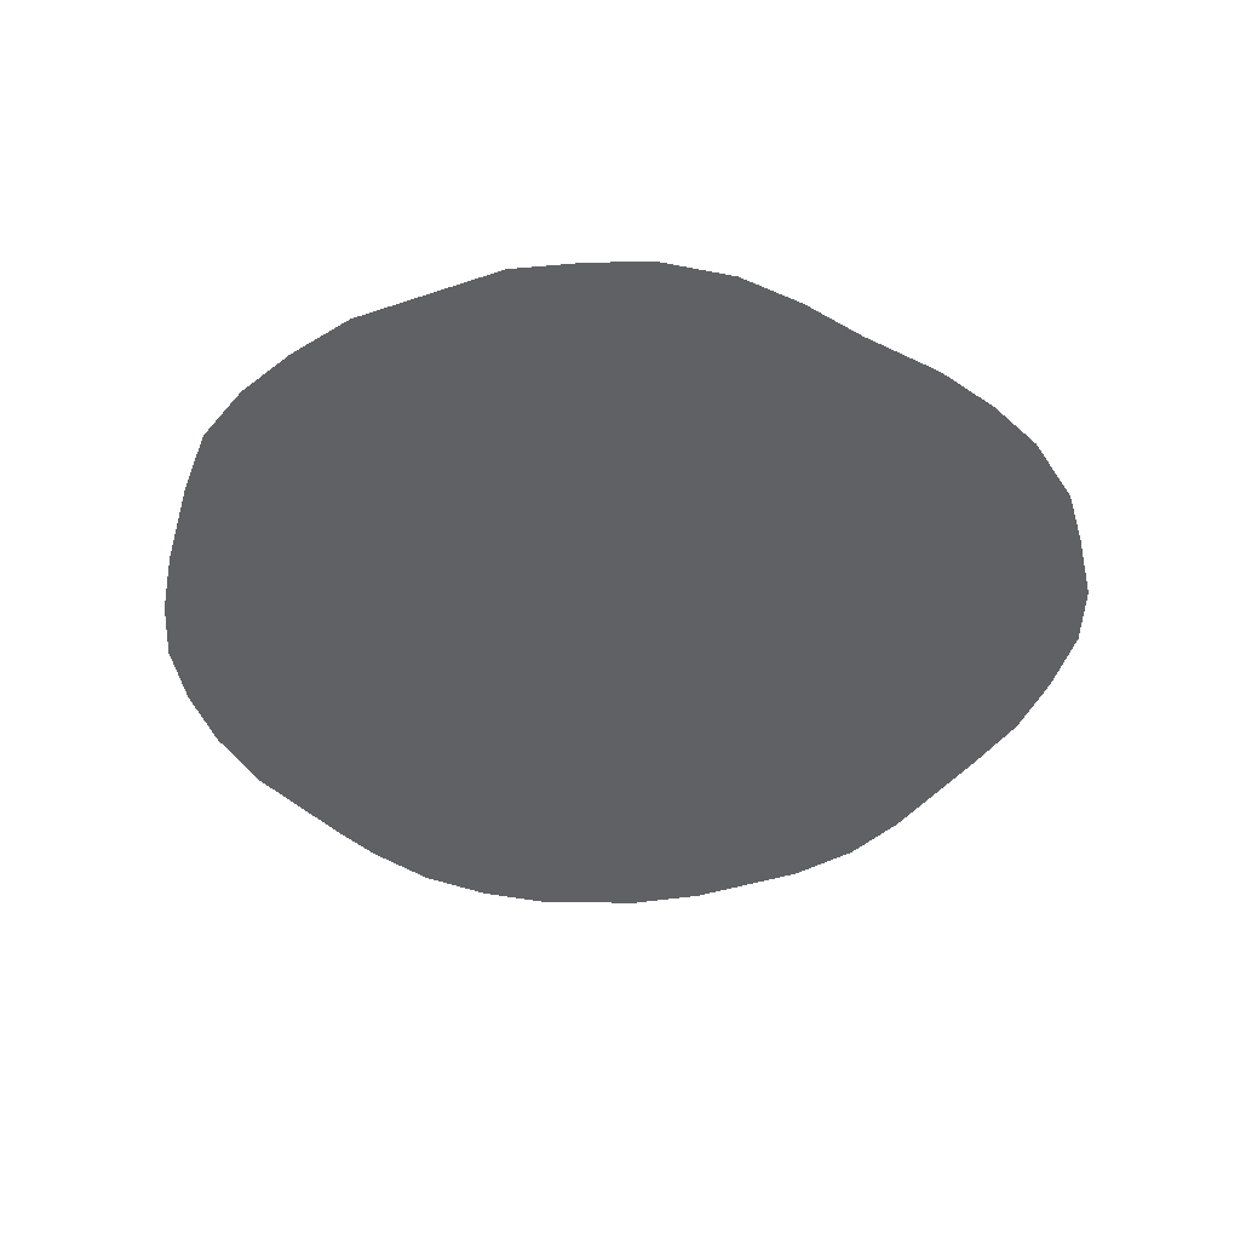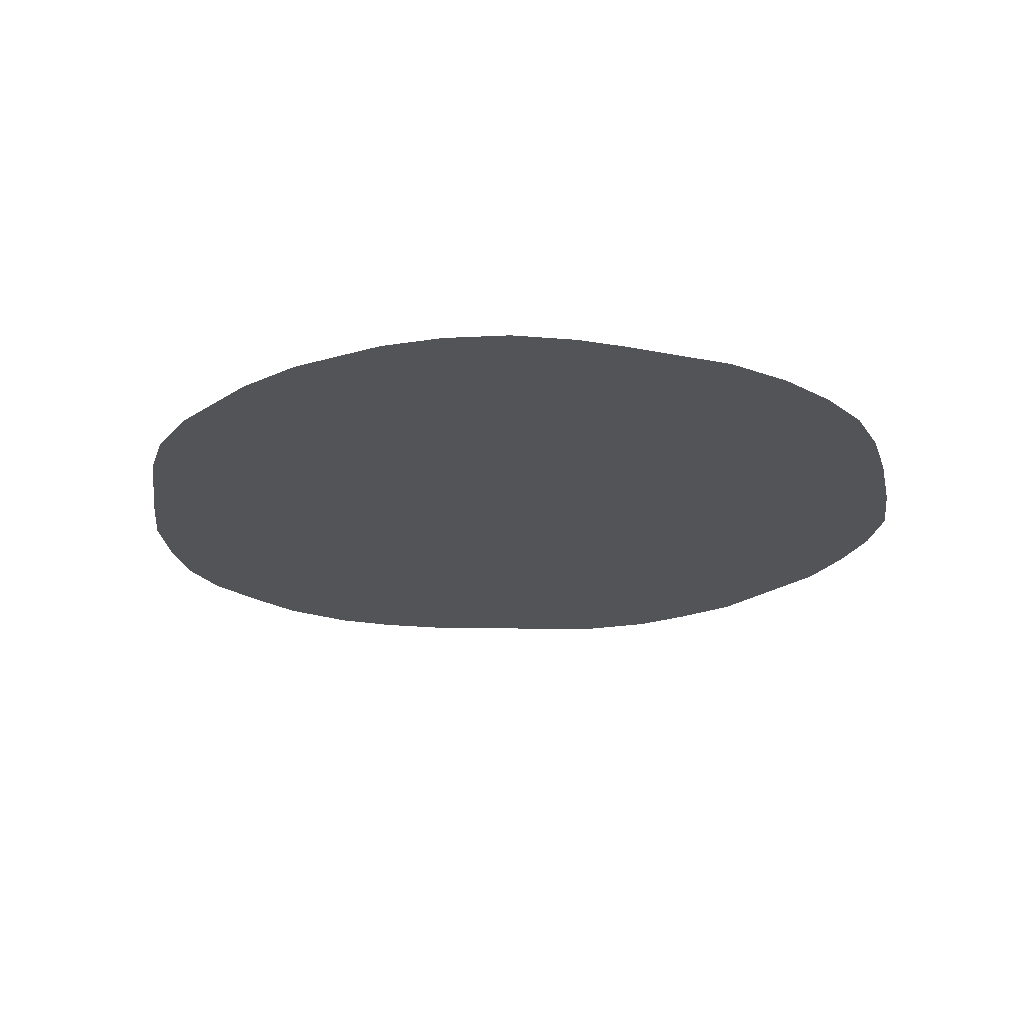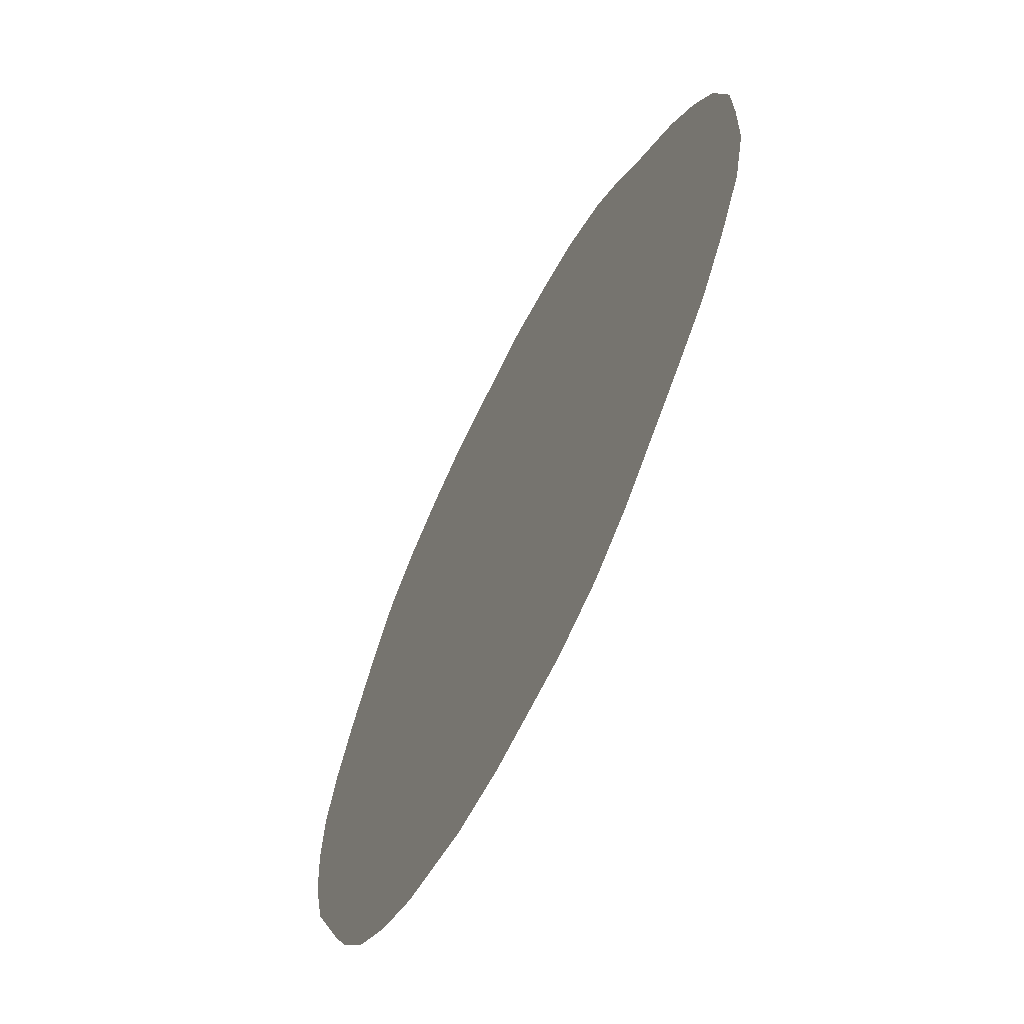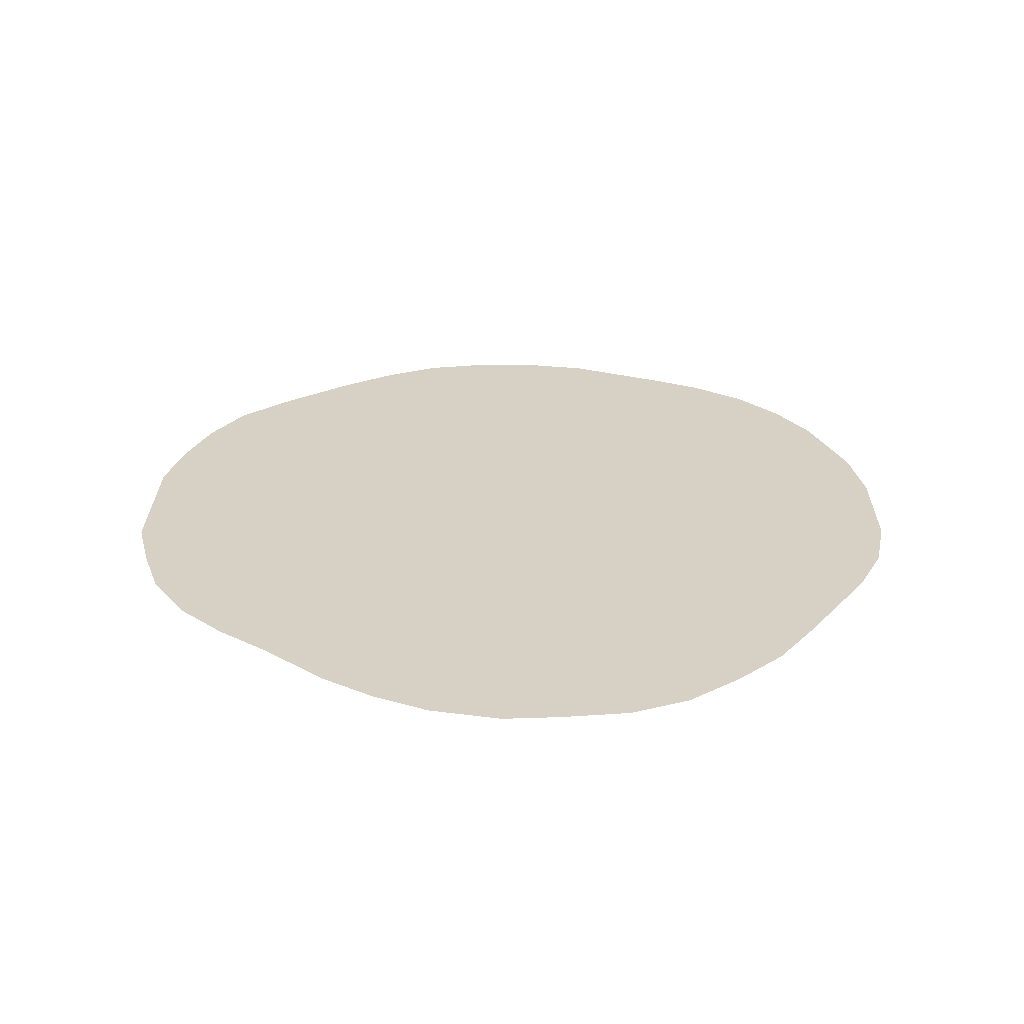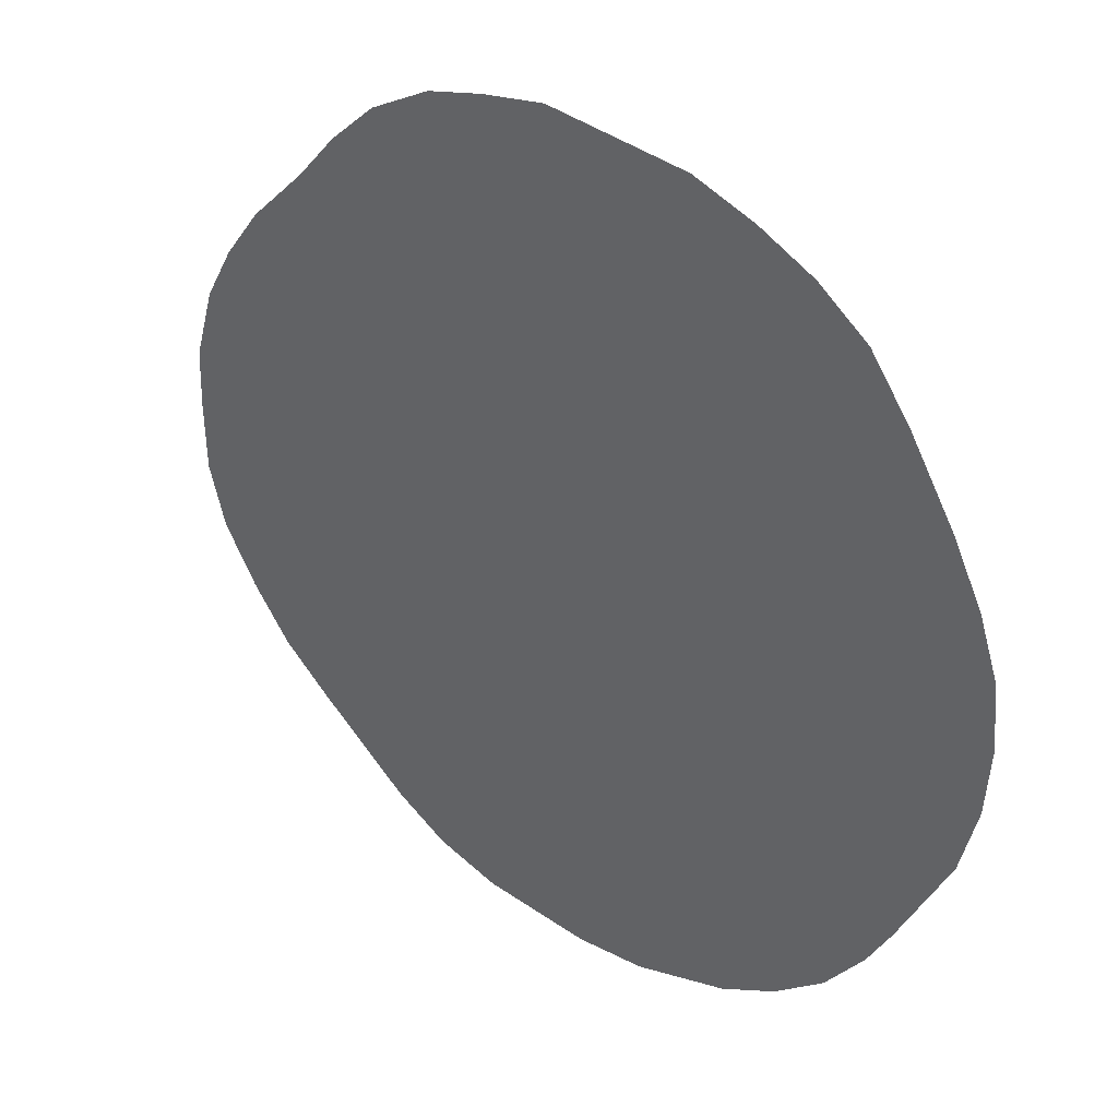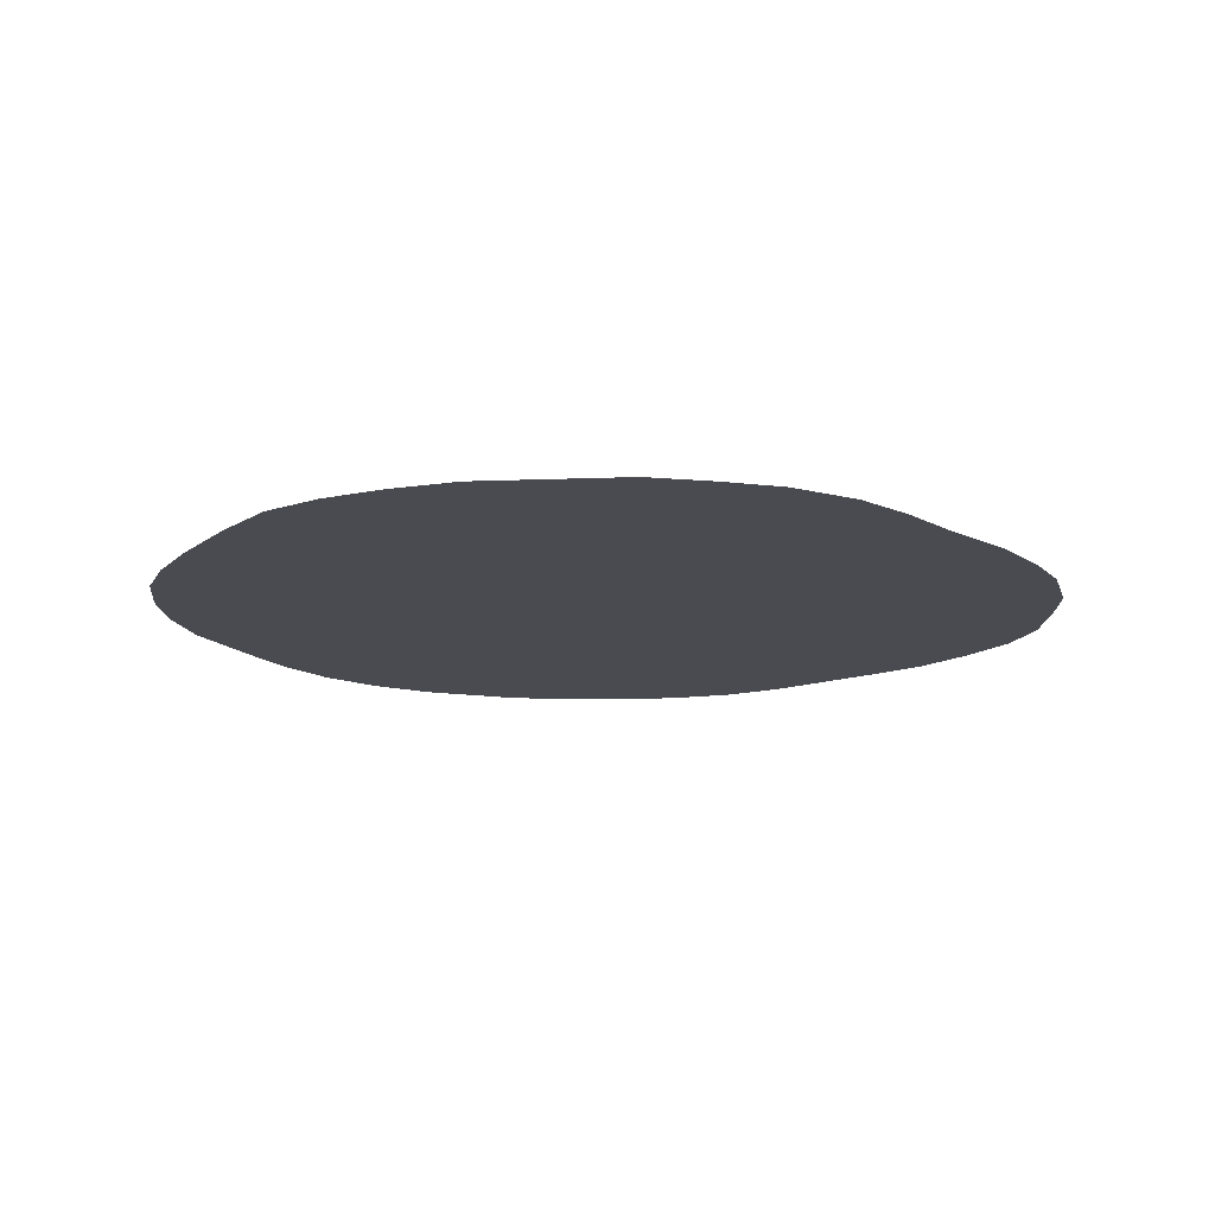
<metadata>
{"format":"obj","ext":"obj","renderer":"f3d","projection":"perspective","resolution":1024,"background":"white","views":[{"elev":-45.4,"azim":15.0,"up":"+Y"},{"elev":-22.8,"azim":-136.7,"up":"+Y"},{"elev":-64.3,"azim":63.6,"up":"+Z"},{"elev":27.0,"azim":85.2,"up":"+Y"},{"elev":34.1,"azim":-140.7,"up":"+Z"},{"elev":-14.4,"azim":-1.5,"up":"+Y"}]}
</metadata>
<code>
o GasCloud5_path817.001
v 2.533 0.01787 -3.946
v -3.8 0.01787 -2.405
v 3.541 0.01786 3.243
v 1.212 0.01787 -4.516
v 1.929 0.01787 -4.299
v 3.592 0.01787 -3.103
v 4.604 0.01787 -2.051
v 4.152 0.01787 -2.625
v 4.19 0.01787 2.614
v 5.194 0.01787 -0.7519
v 4.997 0.01787 -1.421
v 5.214 0.01787 0.0157
v 4.958 0.01787 1.452
v 5.194 0.01787 0.6652
v 4.623 0.01787 2.043
v 1.179 0.01786 4.779
v 3.068 0.01786 3.775
v 2.537 0.01786 4.247
v 1.828 0.01786 4.621
v -0.01842 0.01787 -4.618
v -1.872 0.01787 -4.235
v -0.8089 0.01787 -4.55
v -3.072 0.01787 -3.448
v -3.525 0.01787 -2.877
v -2.501 0.01787 -3.901
v -4.588 0.01787 -0.5157
v -4.037 0.01787 2.24
v -4.391 0.01787 -1.264
v -4.588 0.01787 0.921
v -4.371 0.01787 1.571
v -4.647 0.01787 0.2125
v -3.072 0.01786 3.716
v -2.501 0.01786 4.149
v -3.525 0.01786 3.086
v -1.872 0.01786 4.464
v -1.163 0.01786 4.72
v 0.4507 0.01786 4.897
v 2.533 0.01787 -3.946
v 3.541 0.01786 3.243
v -3.8 0.01787 -2.405
v 1.212 0.01787 -4.516
v 1.929 0.01787 -4.299
v 3.592 0.01787 -3.103
v 4.152 0.01787 -2.625
v 4.604 0.01787 -2.051
v 4.19 0.01787 2.614
v 4.997 0.01787 -1.421
v 5.194 0.01787 -0.7519
v 5.214 0.01787 0.0157
v 5.194 0.01787 0.6652
v 4.958 0.01787 1.452
v 4.623 0.01787 2.043
v 3.068 0.01786 3.775
v 1.179 0.01786 4.779
v 2.537 0.01786 4.247
v 1.828 0.01786 4.621
v -0.01842 0.01787 -4.618
v -1.872 0.01787 -4.235
v -0.8089 0.01787 -4.55
v -3.072 0.01787 -3.448
v -2.501 0.01787 -3.901
v -3.525 0.01787 -2.877
v -4.588 0.01787 -0.5157
v -4.391 0.01787 -1.264
v -4.037 0.01787 2.24
v -4.588 0.01787 0.921
v -4.647 0.01787 0.2125
v -4.371 0.01787 1.571
v -3.072 0.01786 3.716
v -3.525 0.01786 3.086
v -2.501 0.01786 4.149
v -1.872 0.01786 4.464
v -1.163 0.01786 4.72
v 0.4507 0.01786 4.897
f 1 2 3
f 4 1 5
f 1 3 6
f 6 7 8
f 3 9 6
f 7 10 11
f 10 7 12
f 12 13 14
f 13 12 15
f 15 6 9
f 7 6 15
f 3 16 17
f 17 16 18
f 16 19 18
f 15 12 7
f 20 1 4
f 21 2 22
f 22 2 20
f 23 24 25
f 25 24 21
f 2 21 24
f 26 27 28
f 28 27 2
f 29 30 31
f 31 30 26
f 27 26 30
f 32 33 34
f 34 3 27
f 35 36 34
f 35 34 33
f 37 3 36
f 3 34 36
f 16 3 37
f 20 2 1
f 27 3 2
f 38 39 40
f 41 42 38
f 38 43 39
f 43 44 45
f 39 43 46
f 45 47 48
f 48 49 45
f 49 50 51
f 51 52 49
f 52 46 43
f 45 52 43
f 39 53 54
f 53 55 54
f 54 55 56
f 52 45 49
f 57 41 38
f 58 59 40
f 59 57 40
f 60 61 62
f 61 58 62
f 40 62 58
f 63 64 65
f 64 40 65
f 66 67 68
f 67 63 68
f 65 68 63
f 69 70 71
f 70 65 39
f 72 70 73
f 72 71 70
f 74 73 39
f 39 73 70
f 54 74 39
f 57 38 40
f 65 40 39

</code>
